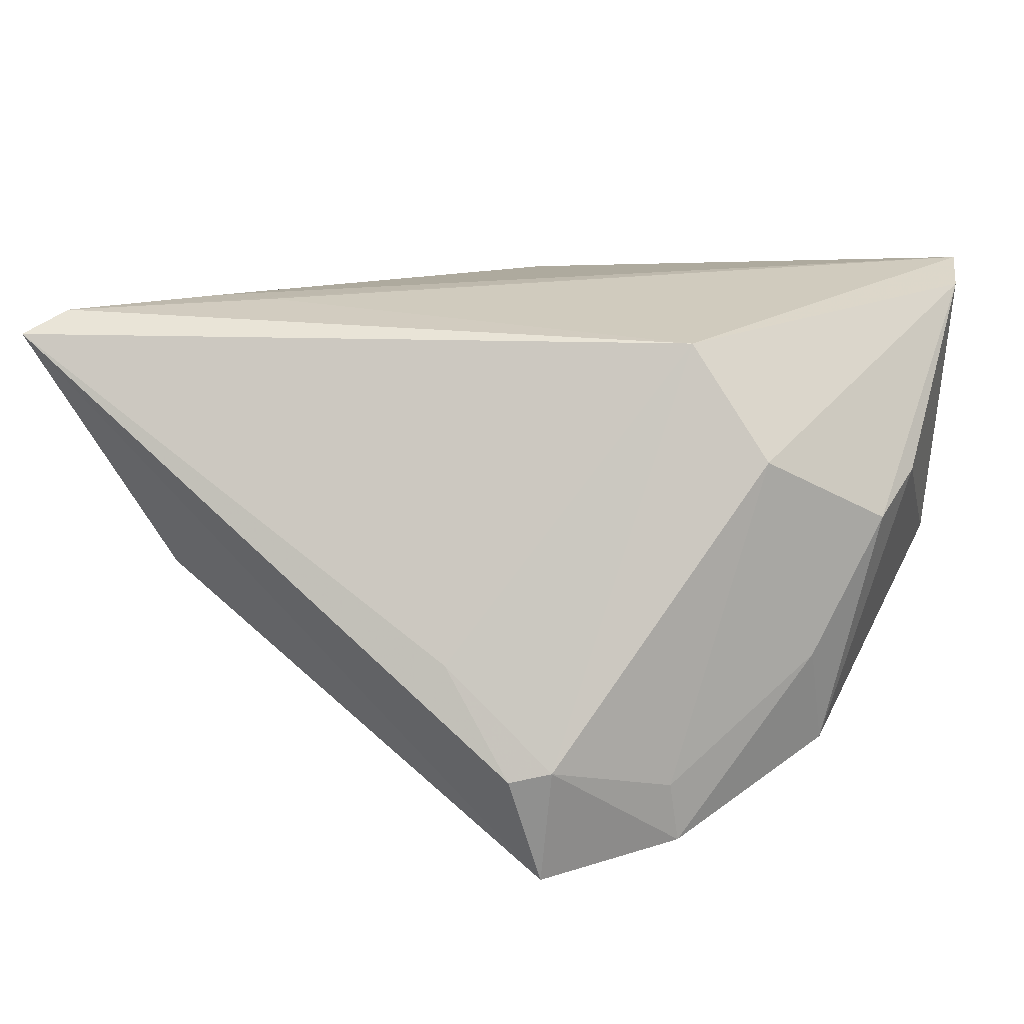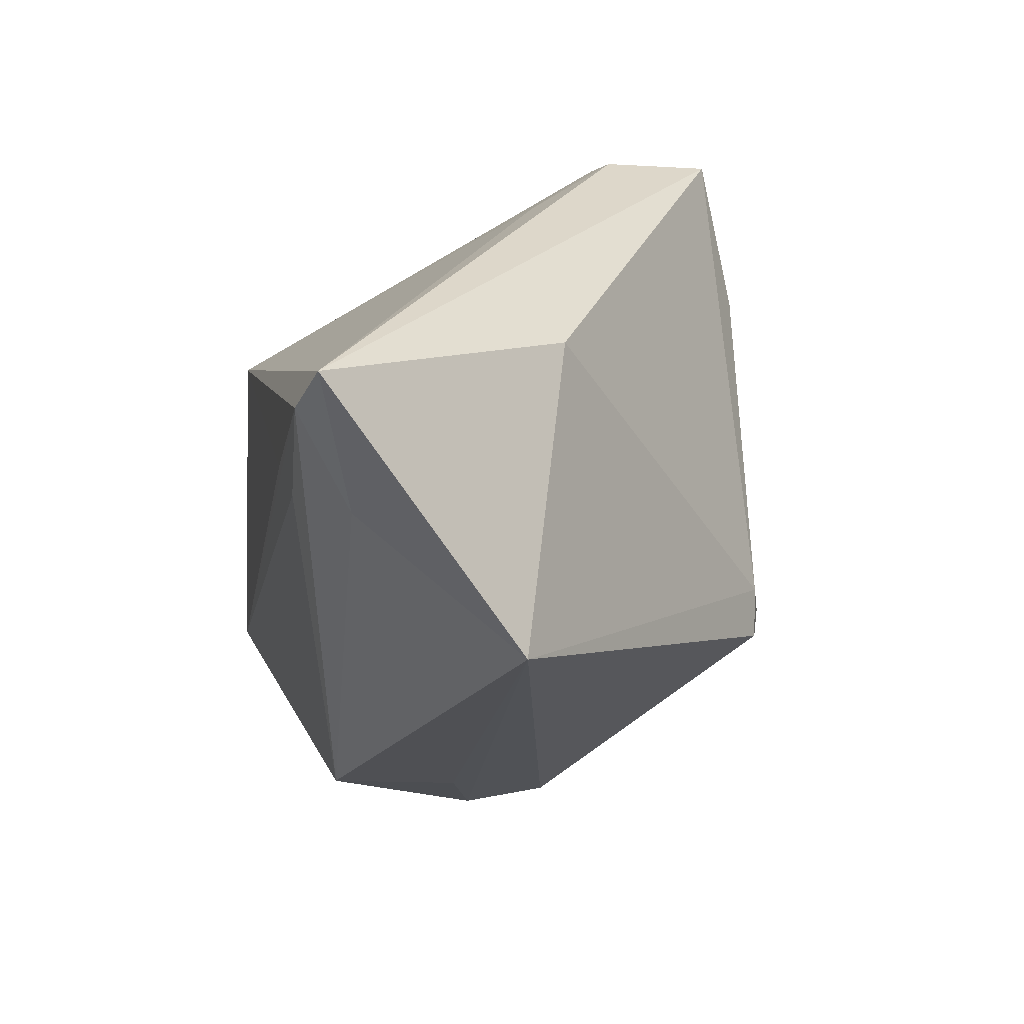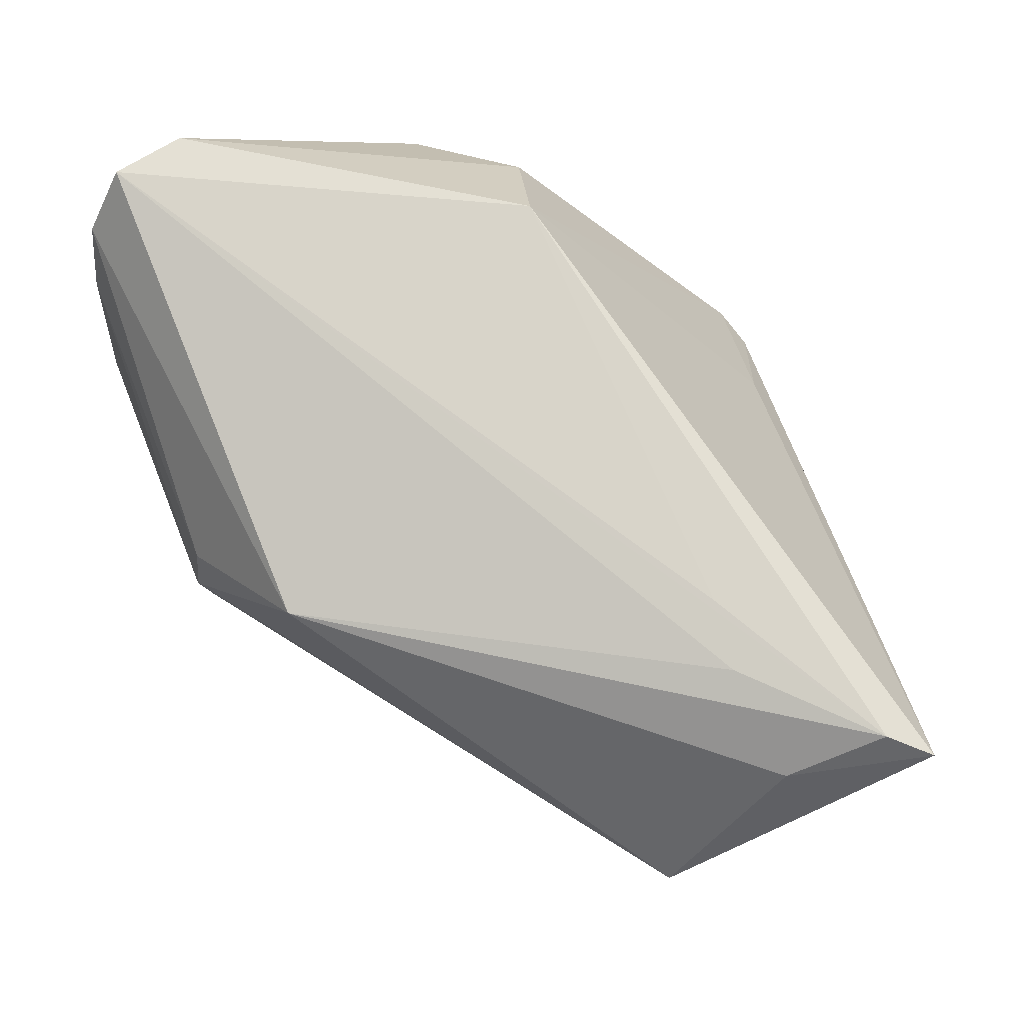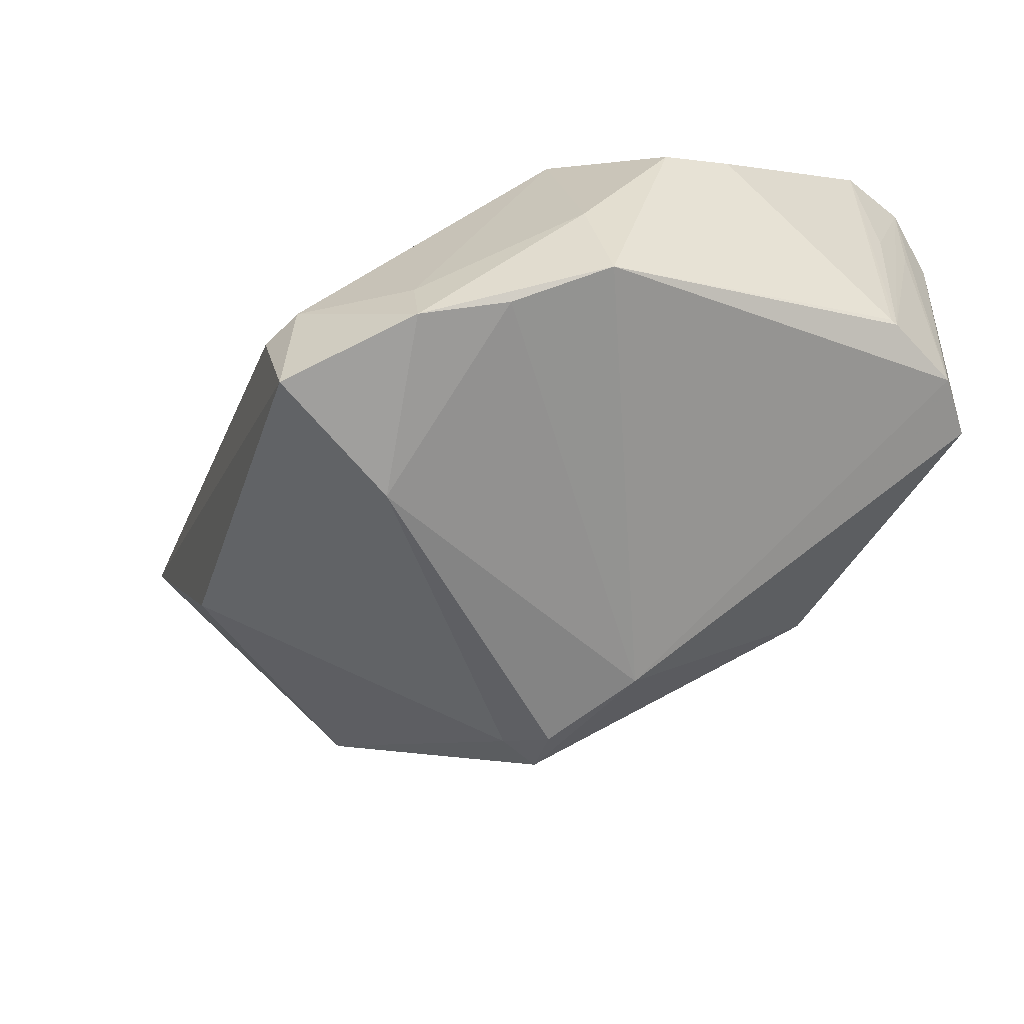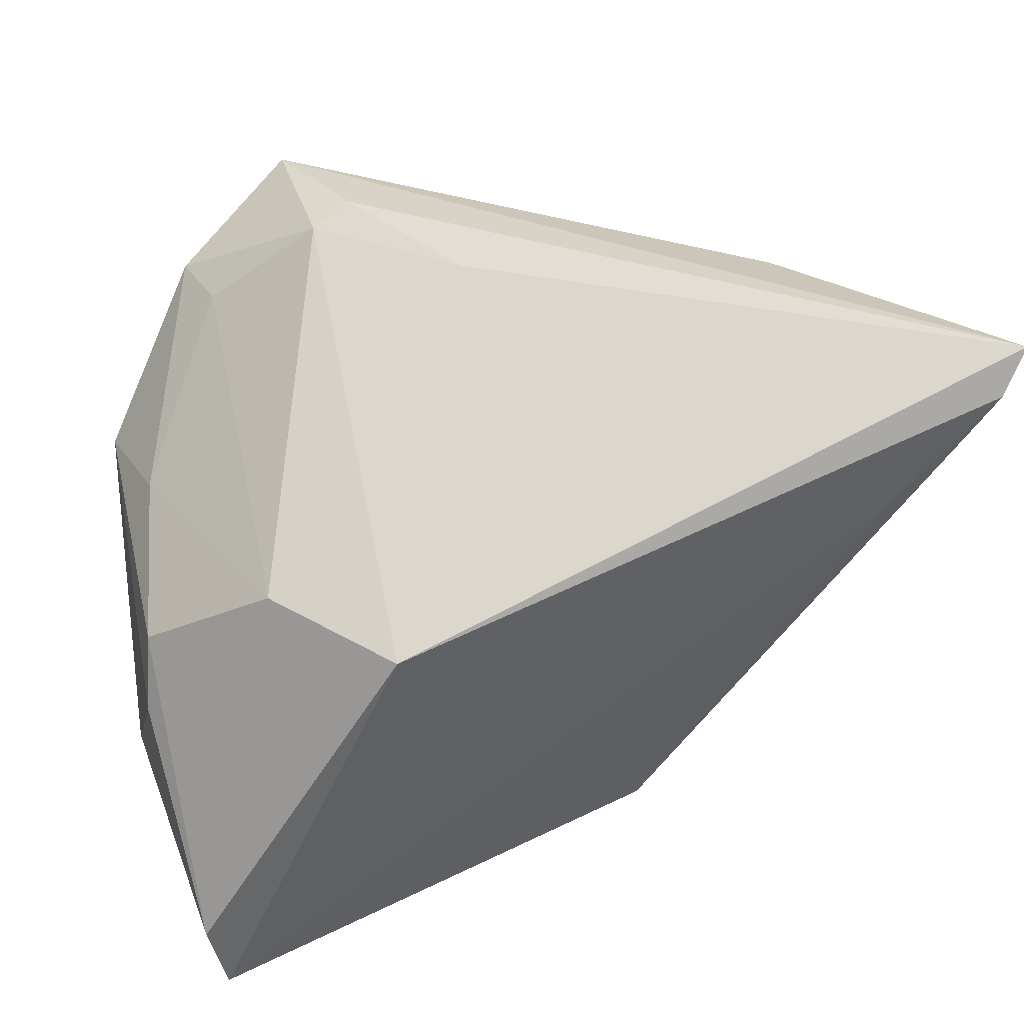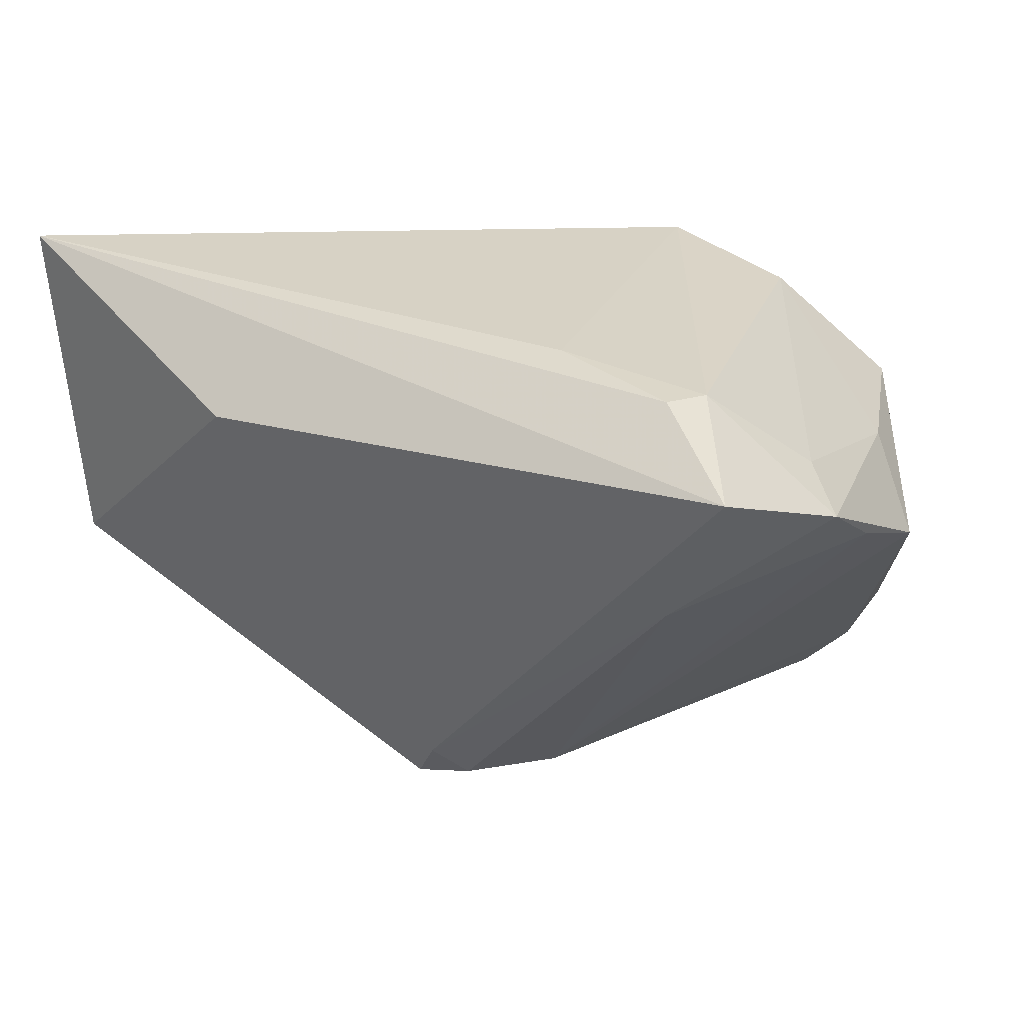
<metadata>
{"format":"obj","ext":"obj","renderer":"f3d","projection":"perspective","resolution":1024,"background":"white","views":[{"elev":23.6,"azim":-160.5,"up":"+Z"},{"elev":16.3,"azim":79.8,"up":"+Y"},{"elev":75.1,"azim":67.7,"up":"+Z"},{"elev":-57.4,"azim":-119.8,"up":"+Z"},{"elev":42.6,"azim":-23.5,"up":"+Y"},{"elev":57.5,"azim":170.1,"up":"+Y"}]}
</metadata>
<code>
v -0.03758 -0.03892 0.01387
v 0.041 0.014 0.02664
v -0.005788 0.02399 -0.03503
v 0.001229 0.03831 -0.007278
v 0.05482 0.02703 0.02721
v -0.04081 -0.03527 -0.009304
v -0.02578 0.03097 -0.02975
v 0.01353 -0.03147 0.02006
v -0.04404 -0.0245 -0.008709
v -0.03888 0.01292 -0.02267
v 0.05414 0.01546 0.02159
v -0.04175 -0.03676 0.02047
v -0.04378 0.007005 0.005477
v -0.04382 -0.03128 0.01557
v -0.01172 0.04096 -0.03246
v 0.03268 0.01511 0.02737
v 0.02263 -0.01214 -0.03136
v -0.04569 -0.001213 0.008884
v -0.01297 0.04075 -0.01779
v 0.0002213 -0.04026 -0.008777
v -0.02473 0.03122 -0.02229
v 0.005436 -0.01666 -0.03055
v -0.03796 0.01591 -0.009872
v 0.01186 -0.03361 0.004846
v -0.04457 -0.03124 0.02737
v -0.04505 -0.02589 0.01266
v 0.02101 -0.006693 -0.03174
v -0.02111 0.01411 0.02737
v -0.03114 0.022 -0.02721
v 0.01685 -0.01082 -0.03329
v -0.03156 0.01696 0.01474
v 0.04063 0.02968 -0.00352
v -0.008123 0.04236 -0.01907
v -0.0003511 -0.03962 0.008968
v -0.03542 -0.04133 -0.009373
v -0.0463 -0.02245 0.02649
v -0.04392 -0.02537 -0.009013
v 0.05874 0.03167 0.02512
v 0.05874 -4.177e-05 0.003931
v 0.0008704 -0.04111 0.00126
f 38 15 33
f 32 15 38
f 15 32 27
f 38 28 5
f 36 28 31
f 25 28 36
f 38 33 4
f 4 28 38
f 10 18 13
f 13 36 31
f 18 36 13
f 22 20 35
f 17 20 22
f 6 37 10
f 6 22 35
f 10 22 6
f 10 37 9
f 9 18 10
f 37 36 9
f 9 36 18
f 17 27 39
f 39 27 32
f 39 20 17
f 39 32 38
f 16 28 25
f 25 5 16
f 16 5 28
f 26 37 25
f 25 36 26
f 26 36 37
f 23 7 10
f 10 13 23
f 23 21 7
f 23 13 31
f 31 21 23
f 10 7 29
f 29 22 10
f 30 27 17
f 17 22 30
f 25 37 14
f 14 6 25
f 37 6 14
f 38 5 11
f 11 39 38
f 5 8 11
f 11 8 39
f 7 21 19
f 15 7 19
f 19 21 31
f 19 33 15
f 31 28 19
f 19 4 33
f 28 4 19
f 3 29 7
f 22 29 3
f 3 30 22
f 3 7 15
f 15 27 3
f 27 30 3
f 39 8 24
f 12 8 25
f 25 6 12
f 35 1 12
f 12 6 35
f 2 5 25
f 25 8 2
f 2 8 5
f 20 39 40
f 39 24 40
f 40 24 8
f 35 20 40
f 40 1 35
f 8 12 34
f 34 40 8
f 34 12 1
f 1 40 34

</code>
